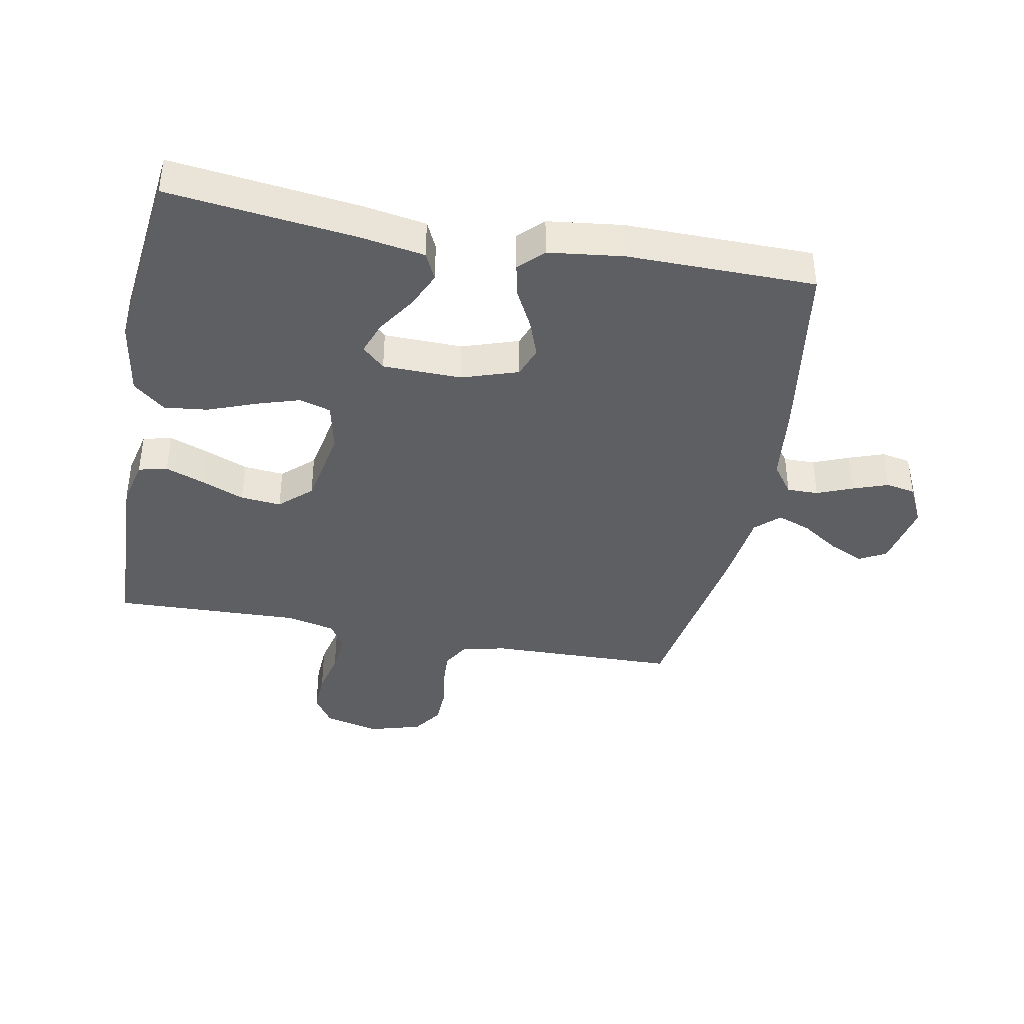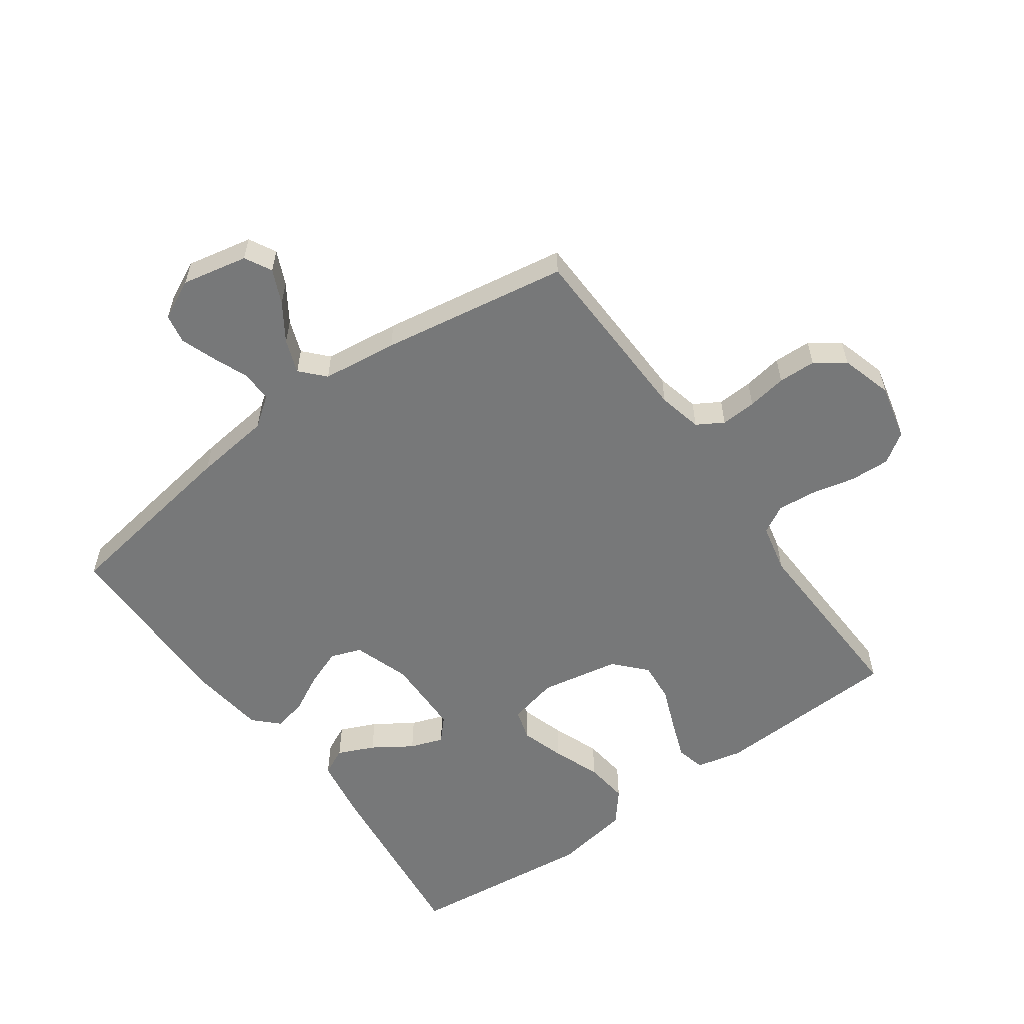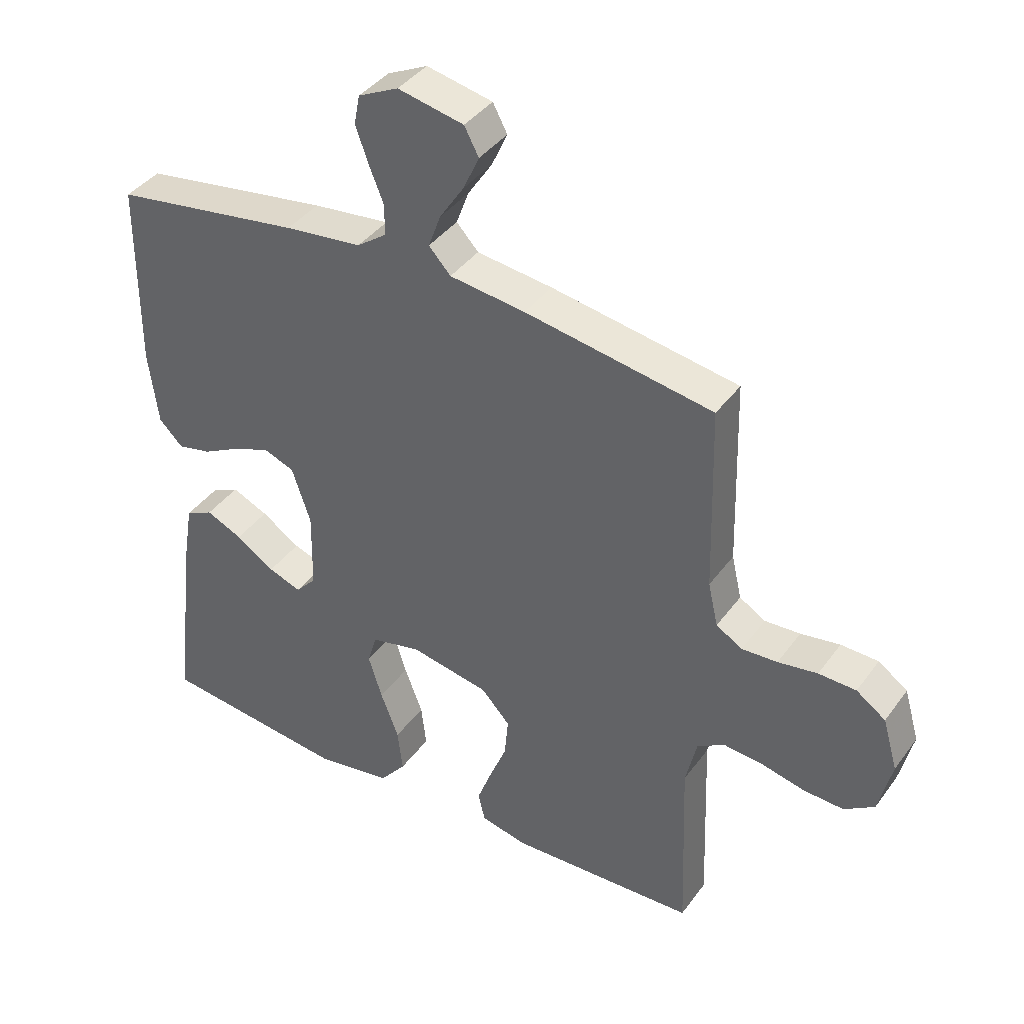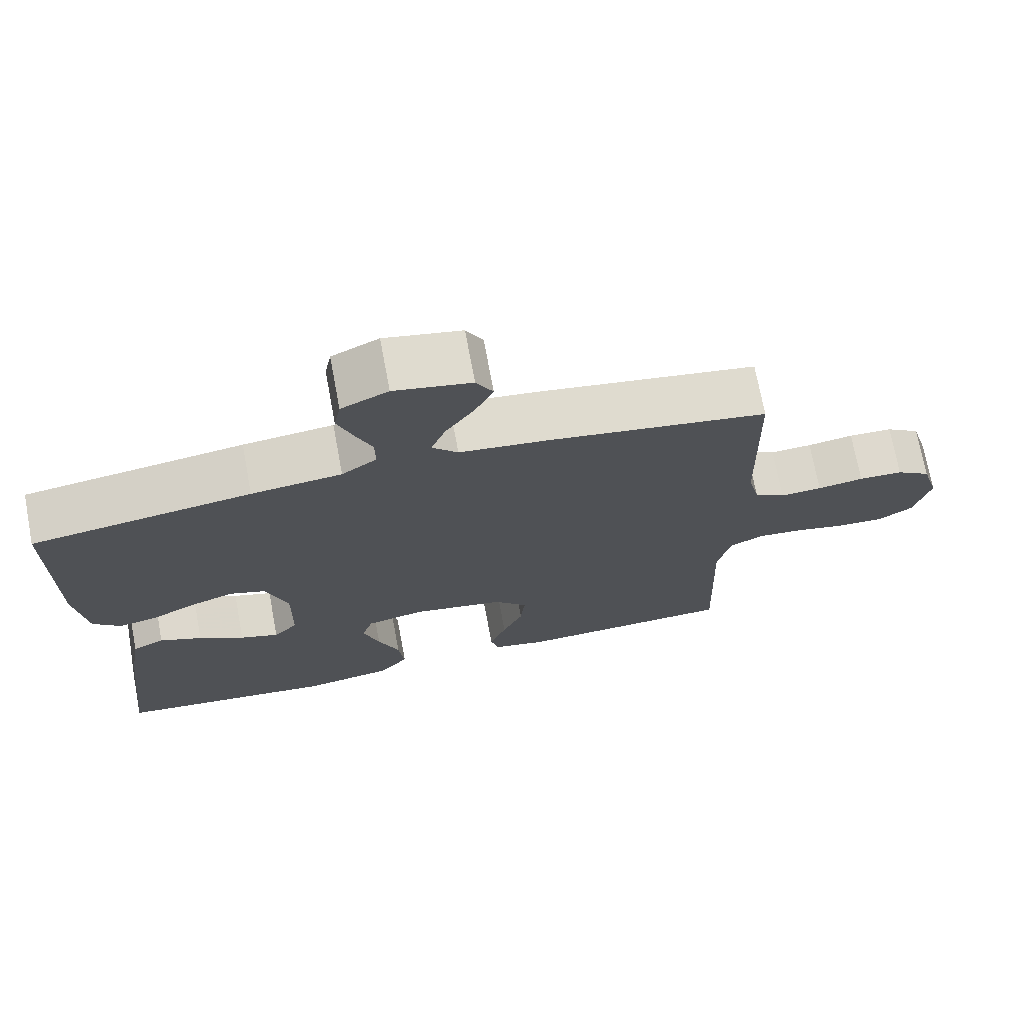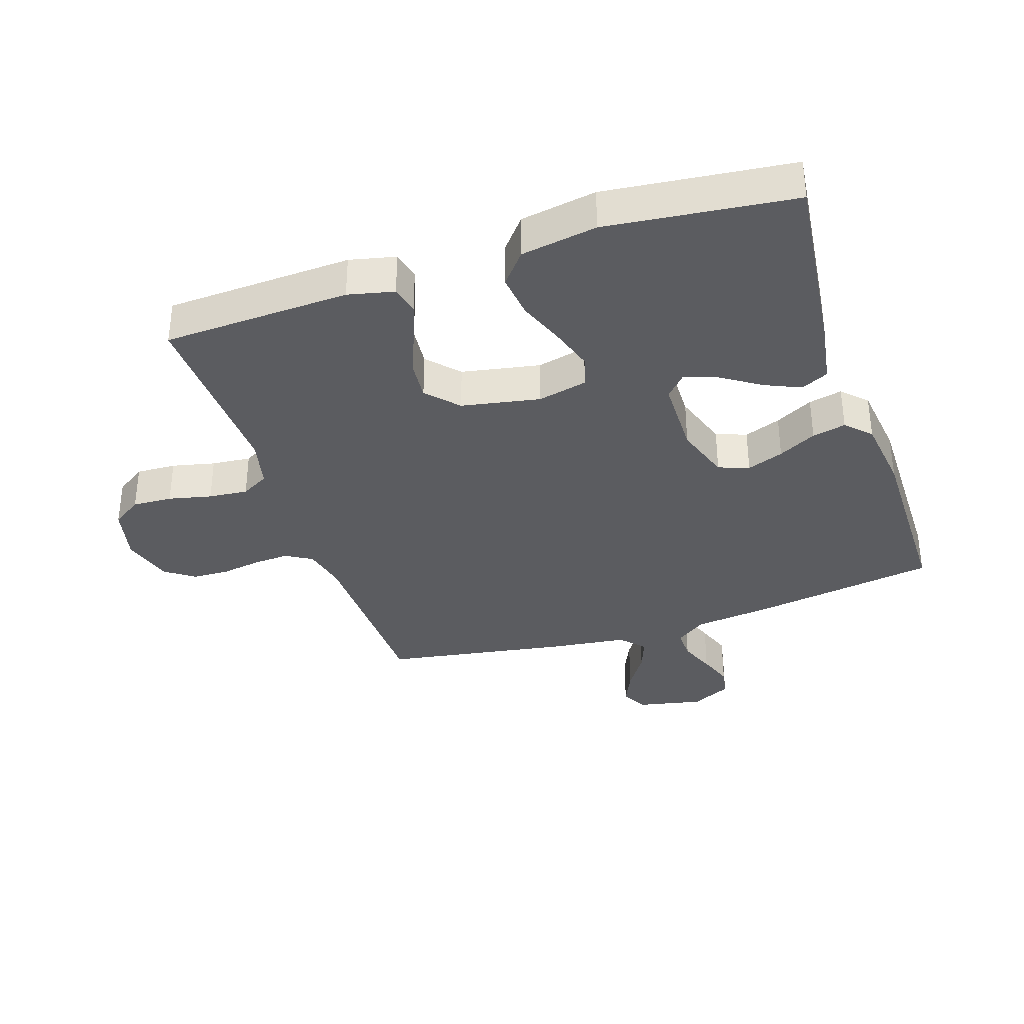
<metadata>
{"format":"obj","ext":"obj","renderer":"f3d","projection":"perspective","resolution":1024,"background":"white","views":[{"elev":-40.2,"azim":-100.8,"up":"+Y"},{"elev":-57.3,"azim":35.8,"up":"+Y"},{"elev":39.8,"azim":32.4,"up":"+Z"},{"elev":72.4,"azim":-10.6,"up":"+Z"},{"elev":-35.2,"azim":-161.6,"up":"+Y"}]}
</metadata>
<code>
v -0.5 0.07 0.5
v -0.2 0.07 0.546
v -0.077 0.07 0.56
v -0.029 0.07 0.595
v -0.03 0.07 0.645
v -0.053 0.07 0.702
v -0.073 0.07 0.758
v -0.064 0.07 0.805
v 0 0.07 0.836
v 0.105 0.07 0.814
v 0.128 0.07 0.771
v 0.103 0.07 0.716
v 0.064 0.07 0.657
v 0.044 0.07 0.603
v 0.079 0.07 0.565
v 0.2 0.07 0.55
v 0.5 0.07 0.5
v 0.508 0.07 0.2
v 0.524 0.07 0.13
v 0.566 0.07 0.105
v 0.623 0.07 0.108
v 0.686 0.07 0.118
v 0.746 0.07 0.116
v 0.793 0.07 0.083
v 0.817 0.07 0
v 0.796 0.07 -0.089
v 0.748 0.07 -0.121
v 0.684 0.07 -0.118
v 0.615 0.07 -0.102
v 0.552 0.07 -0.096
v 0.507 0.07 -0.121
v 0.489 0.07 -0.2
v 0.5 0.07 -0.5
v 0.2 0.07 -0.512
v 0.126 0.07 -0.495
v 0.115 0.07 -0.449
v 0.138 0.07 -0.387
v 0.166 0.07 -0.318
v 0.172 0.07 -0.253
v 0.126 0.07 -0.203
v 0 0.07 -0.179
v -0.08 0.07 -0.197
v -0.095 0.07 -0.247
v -0.073 0.07 -0.317
v -0.044 0.07 -0.393
v -0.036 0.07 -0.463
v -0.078 0.07 -0.514
v -0.2 0.07 -0.534
v -0.5 0.07 -0.5
v -0.465 0.07 -0.2
v -0.448 0.07 -0.097
v -0.404 0.07 -0.076
v -0.346 0.07 -0.102
v -0.284 0.07 -0.143
v -0.231 0.07 -0.162
v -0.198 0.07 -0.126
v -0.196 0.07 0
v -0.226 0.07 0.09
v -0.275 0.07 0.108
v -0.334 0.07 0.086
v -0.395 0.07 0.054
v -0.449 0.07 0.042
v -0.487 0.07 0.08
v -0.502 0.07 0.2
v -0.5 0 0.5
v -0.2 0 0.546
v -0.077 0 0.56
v -0.029 0 0.595
v -0.03 0 0.645
v -0.053 0 0.702
v -0.073 0 0.758
v -0.064 0 0.805
v 0 0 0.836
v 0.105 0 0.814
v 0.128 0 0.771
v 0.103 0 0.716
v 0.064 0 0.657
v 0.044 0 0.603
v 0.079 0 0.565
v 0.2 0 0.55
v 0.5 0 0.5
v 0.508 0 0.2
v 0.524 0 0.13
v 0.566 0 0.105
v 0.623 0 0.108
v 0.686 0 0.118
v 0.746 0 0.116
v 0.793 0 0.083
v 0.817 0 0
v 0.796 0 -0.089
v 0.748 0 -0.121
v 0.684 0 -0.118
v 0.615 0 -0.102
v 0.552 0 -0.096
v 0.507 0 -0.121
v 0.489 0 -0.2
v 0.5 0 -0.5
v 0.2 0 -0.512
v 0.126 0 -0.495
v 0.115 0 -0.449
v 0.138 0 -0.387
v 0.166 0 -0.318
v 0.172 0 -0.253
v 0.126 0 -0.203
v 0 0 -0.179
v -0.08 0 -0.197
v -0.095 0 -0.247
v -0.073 0 -0.317
v -0.044 0 -0.393
v -0.036 0 -0.463
v -0.078 0 -0.514
v -0.2 0 -0.534
v -0.5 0 -0.5
v -0.465 0 -0.2
v -0.448 0 -0.097
v -0.404 0 -0.076
v -0.346 0 -0.102
v -0.284 0 -0.143
v -0.231 0 -0.162
v -0.198 0 -0.126
v -0.196 0 0
v -0.226 0 0.09
v -0.275 0 0.108
v -0.334 0 0.086
v -0.395 0 0.054
v -0.449 0 0.042
v -0.487 0 0.08
v -0.502 0 0.2
f 60 61 62 63
f 59 60 63 64
f 58 59 64 1
f 51 52 53 54
f 51 54 55
f 50 51 55
f 49 50 55
f 48 49 55 56
f 44 45 46 47
f 43 44 47 48
f 42 43 48 56
f 35 36 37 38
f 33 34 35 38
f 32 33 38 39
f 31 32 39 40
f 26 27 28 29
f 26 29 30
f 25 26 30
f 24 25 30
f 21 22 23 24
f 20 21 24 30
f 19 20 30 31
f 15 16 17 18
f 15 18 19 31
f 10 11 12 13
f 10 13 14
f 9 10 14
f 8 9 14
f 5 6 7 8
f 5 8 14
f 4 5 14 15
f 58 1 2 3
f 57 58 3 4
f 41 42 56 57
f 31 40 41 57
f 4 15 31 57
f 127 126 125 124
f 128 127 124 123
f 65 128 123 122
f 118 117 116 115
f 119 118 115
f 119 115 114
f 119 114 113
f 120 119 113 112
f 111 110 109 108
f 112 111 108 107
f 120 112 107 106
f 102 101 100 99
f 102 99 98 97
f 103 102 97 96
f 104 103 96 95
f 93 92 91 90
f 94 93 90
f 94 90 89
f 94 89 88
f 88 87 86 85
f 94 88 85 84
f 95 94 84 83
f 82 81 80 79
f 95 83 82 79
f 77 76 75 74
f 78 77 74
f 78 74 73
f 78 73 72
f 72 71 70 69
f 78 72 69
f 79 78 69 68
f 67 66 65 122
f 68 67 122 121
f 121 120 106 105
f 121 105 104 95
f 121 95 79 68
f 1 65 66 2
f 2 66 67 3
f 3 67 68 4
f 4 68 69 5
f 5 69 70 6
f 6 70 71 7
f 7 71 72 8
f 8 72 73 9
f 9 73 74 10
f 10 74 75 11
f 11 75 76 12
f 12 76 77 13
f 13 77 78 14
f 14 78 79 15
f 15 79 80 16
f 16 80 81 17
f 17 81 82 18
f 18 82 83 19
f 19 83 84 20
f 20 84 85 21
f 21 85 86 22
f 22 86 87 23
f 23 87 88 24
f 24 88 89 25
f 25 89 90 26
f 26 90 91 27
f 27 91 92 28
f 28 92 93 29
f 29 93 94 30
f 30 94 95 31
f 31 95 96 32
f 32 96 97 33
f 33 97 98 34
f 34 98 99 35
f 35 99 100 36
f 36 100 101 37
f 37 101 102 38
f 38 102 103 39
f 39 103 104 40
f 40 104 105 41
f 41 105 106 42
f 42 106 107 43
f 43 107 108 44
f 44 108 109 45
f 45 109 110 46
f 46 110 111 47
f 47 111 112 48
f 48 112 113 49
f 49 113 114 50
f 50 114 115 51
f 51 115 116 52
f 52 116 117 53
f 53 117 118 54
f 54 118 119 55
f 55 119 120 56
f 56 120 121 57
f 57 121 122 58
f 58 122 123 59
f 59 123 124 60
f 60 124 125 61
f 61 125 126 62
f 62 126 127 63
f 63 127 128 64
f 64 128 65 1

</code>
